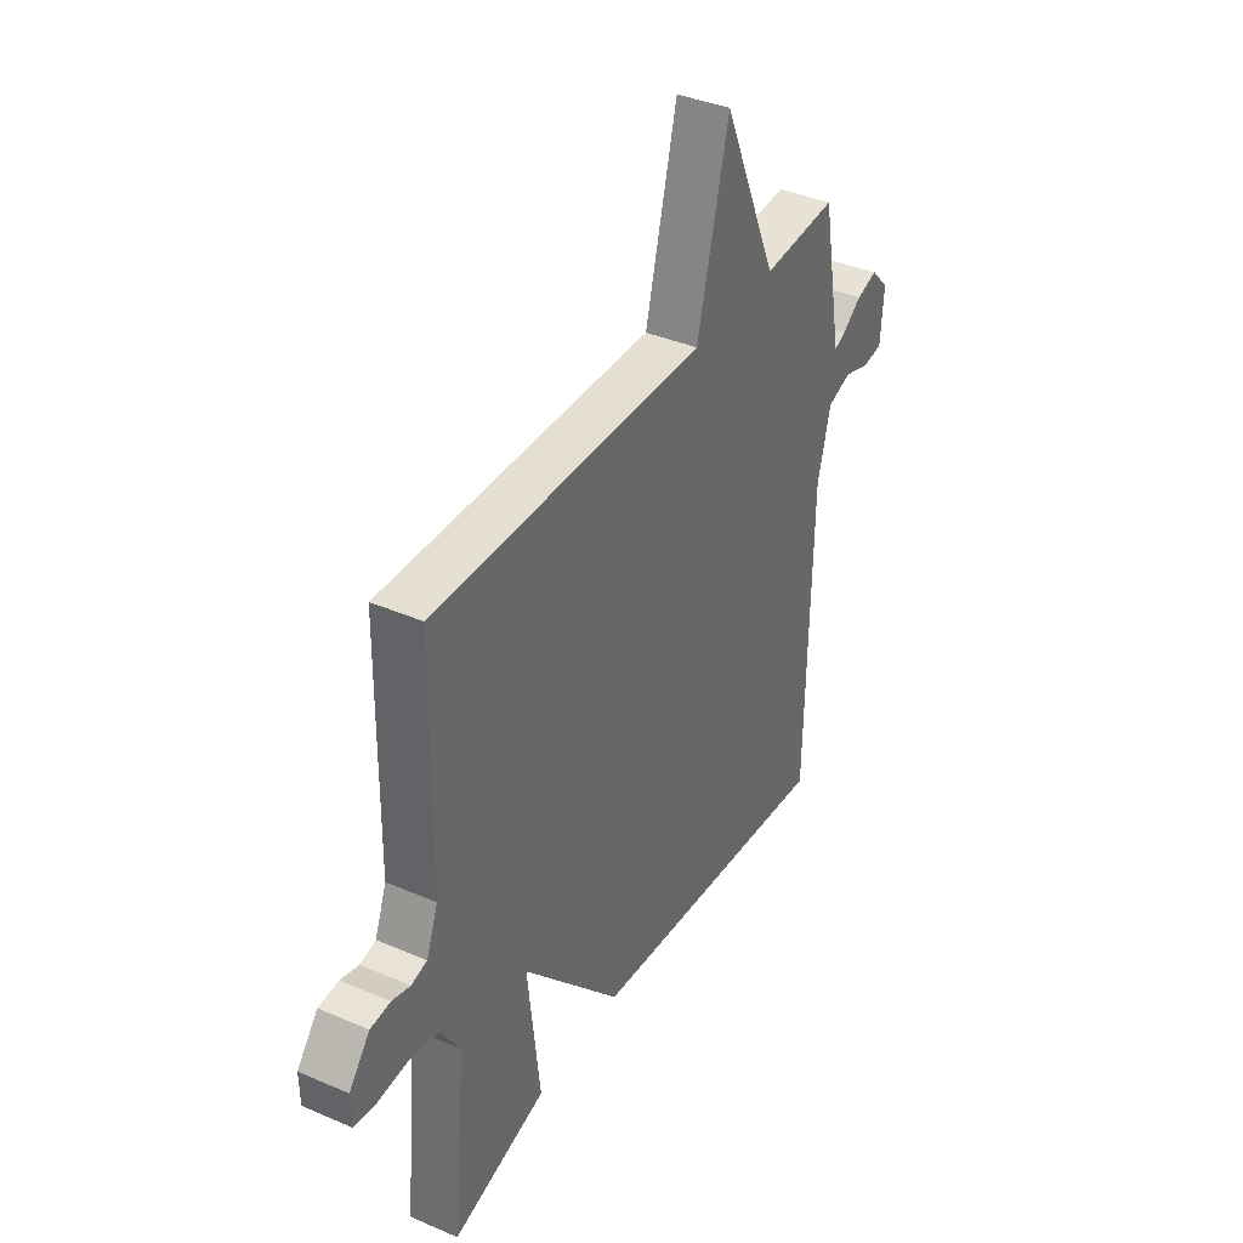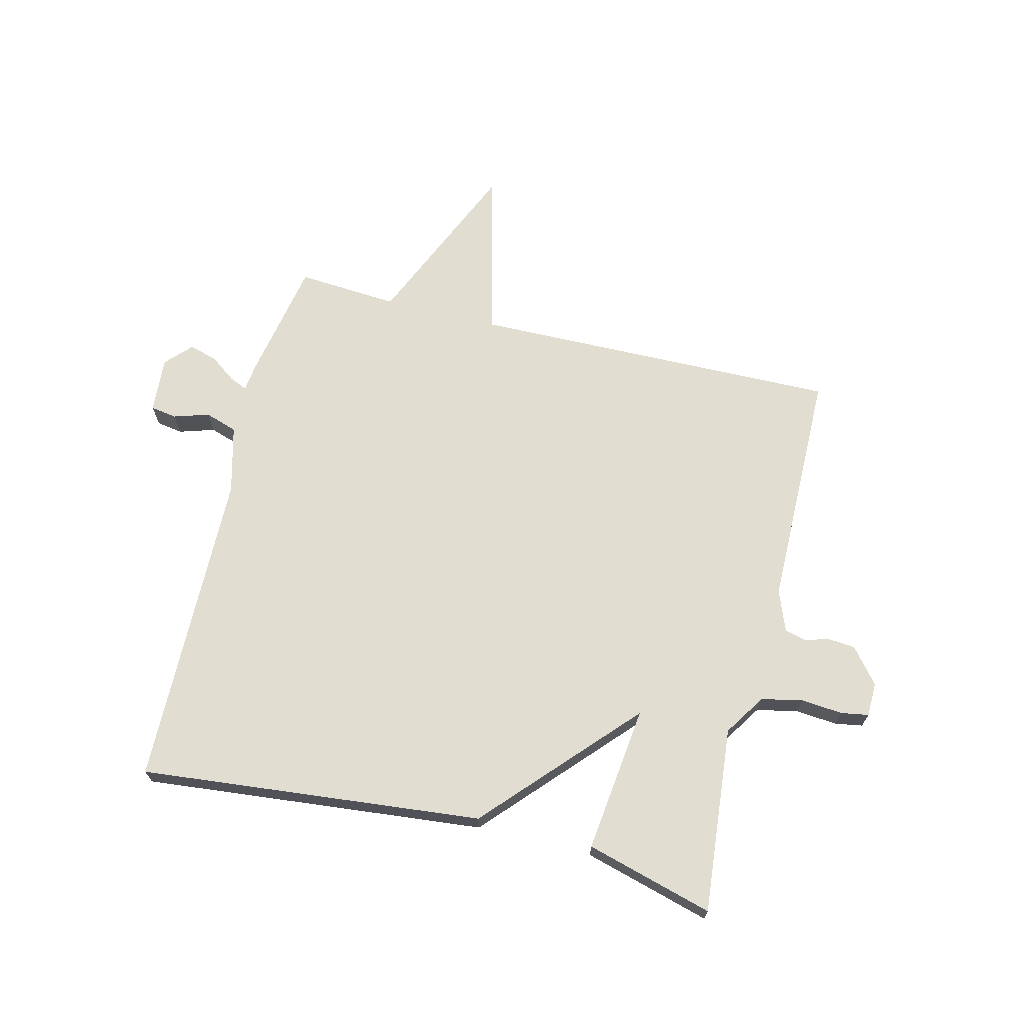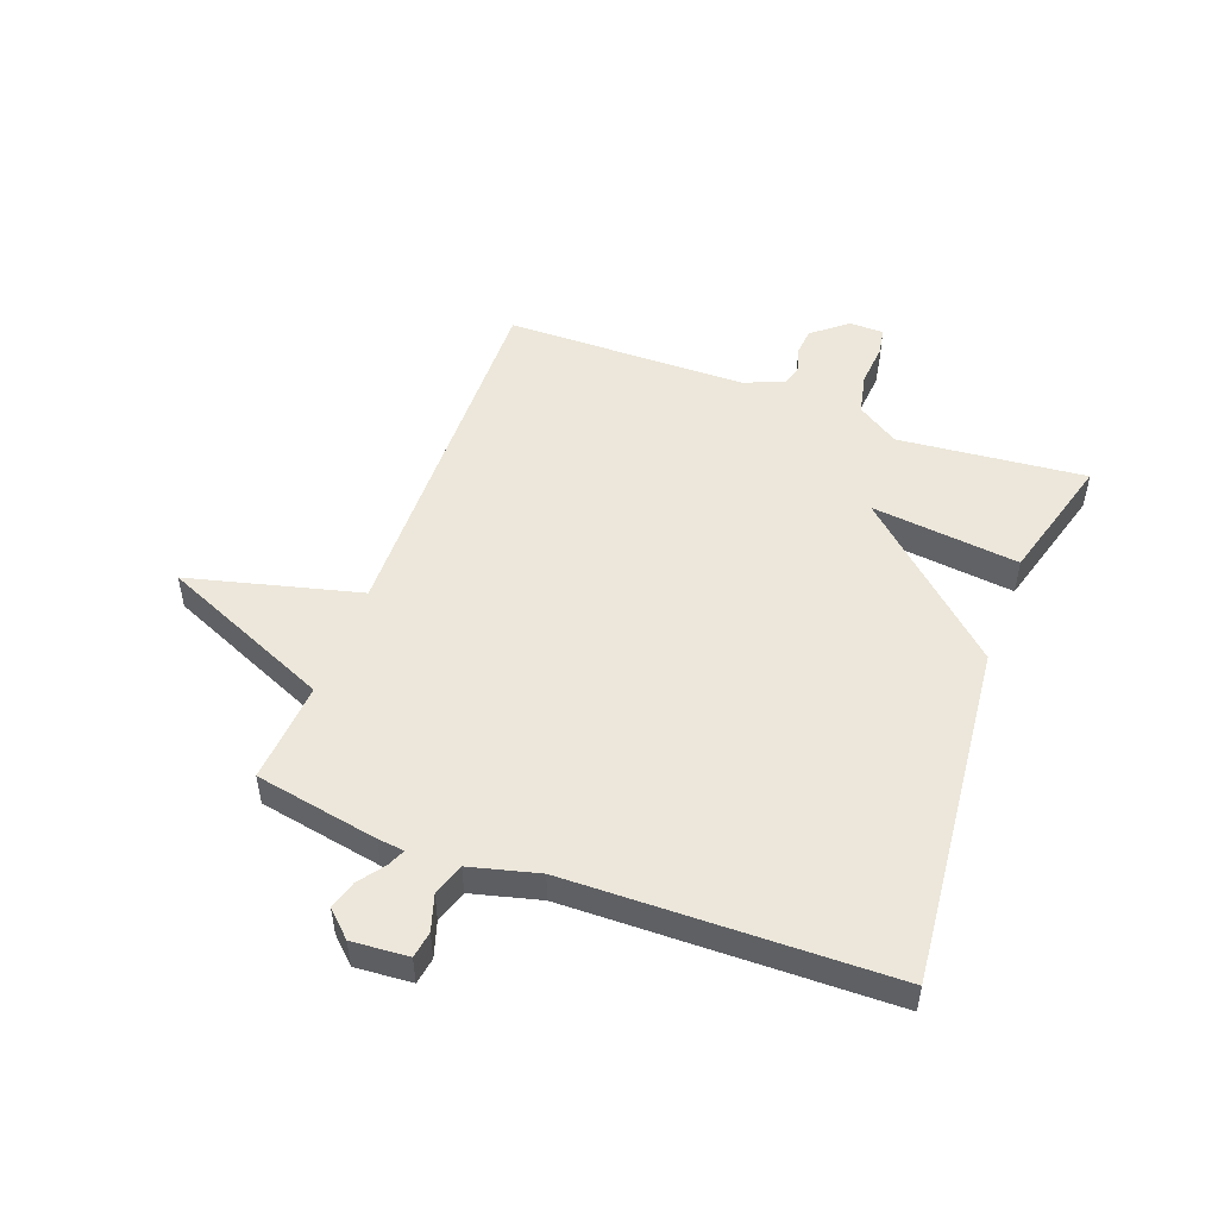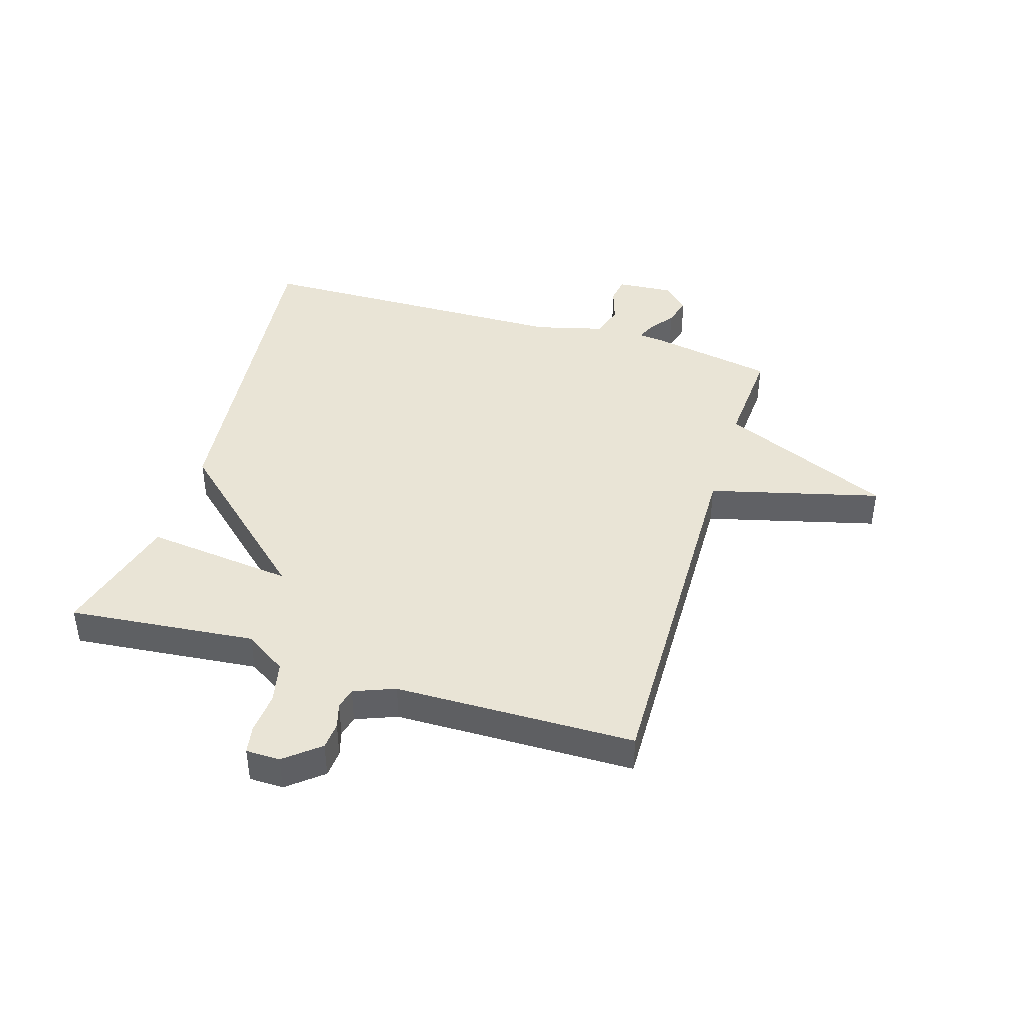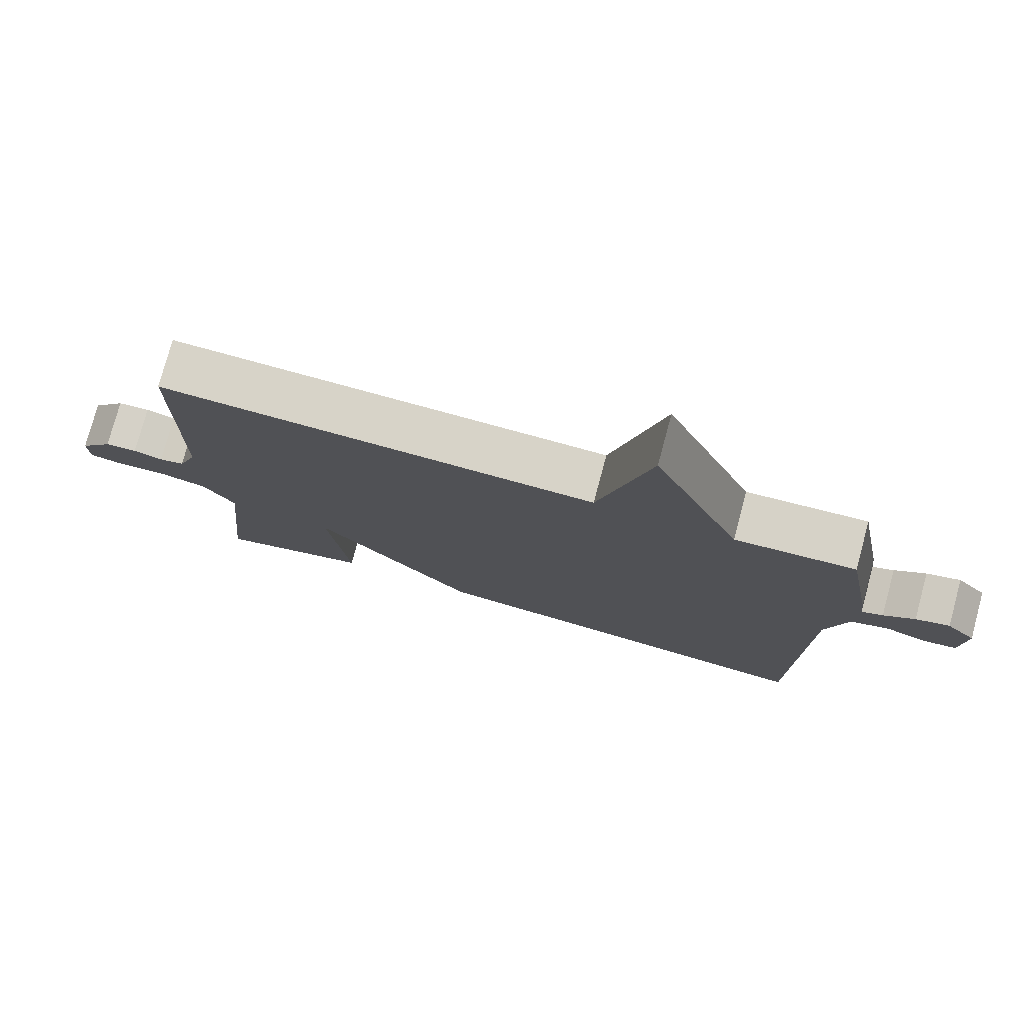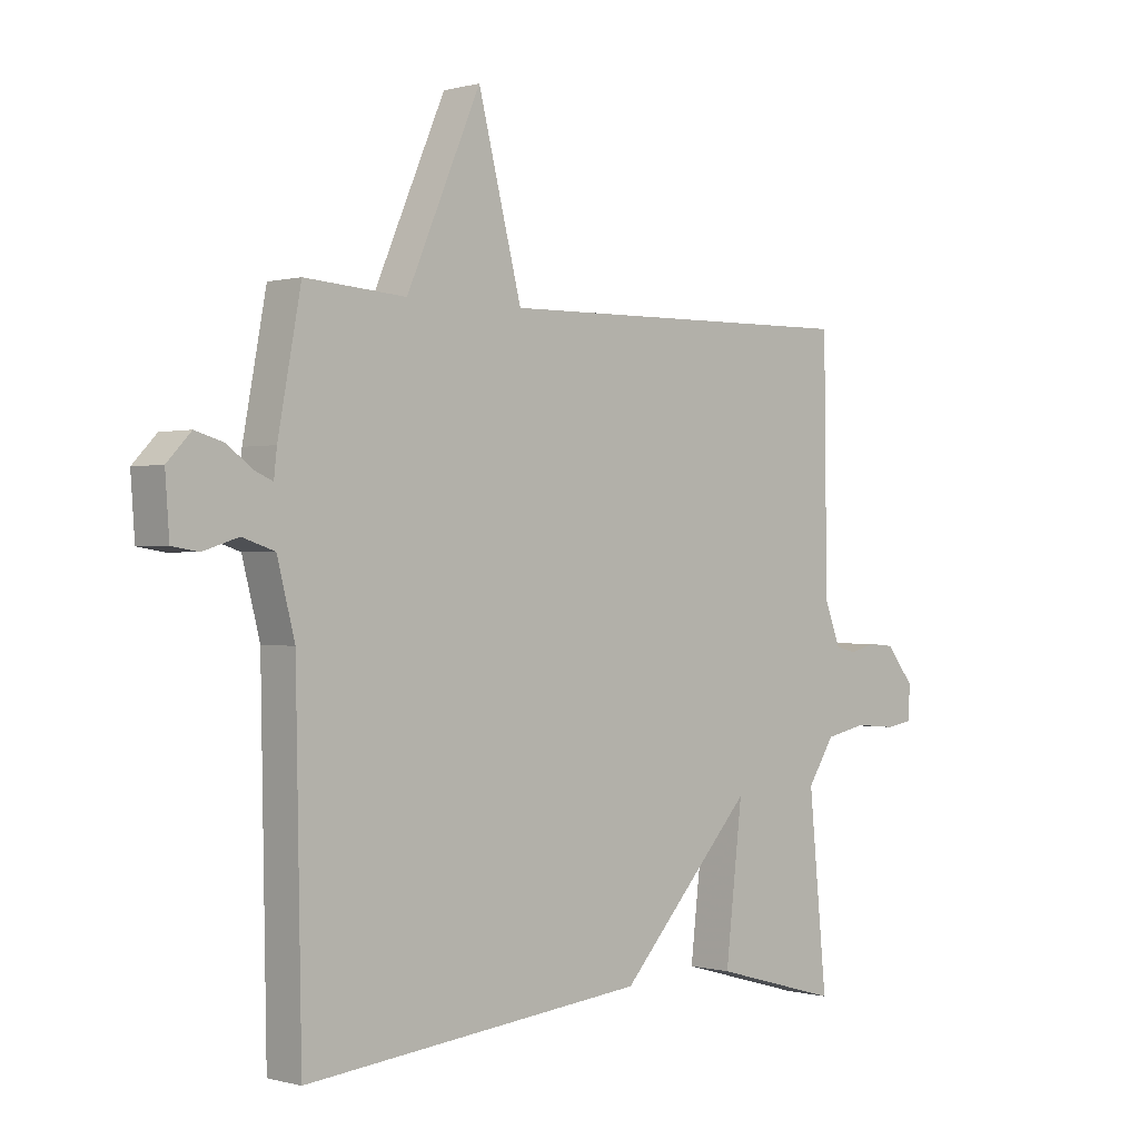
<metadata>
{"format":"obj","ext":"obj","renderer":"f3d","projection":"perspective","resolution":1024,"background":"white","views":[{"elev":38.3,"azim":-61.4,"up":"+Z"},{"elev":68.5,"azim":-166.0,"up":"+Y"},{"elev":50.7,"azim":110.4,"up":"+Y"},{"elev":42.7,"azim":-73.1,"up":"+Y"},{"elev":77.1,"azim":15.1,"up":"+Z"},{"elev":-0.1,"azim":135.5,"up":"+Z"}]}
</metadata>
<code>
v -0.5 0.07 0.5
v 0.128 0.07 0.488
v 0.202 0.07 0.778
v 0.328 0.07 0.488
v 0.5 0.07 0.5
v 0.539 0.07 0.291
v 0.544 0.07 0.246
v 0.574 0.07 0.259
v 0.618 0.07 0.291
v 0.666 0.07 0.305
v 0.707 0.07 0.262
v 0.7 0.07 0.166
v 0.655 0.07 0.159
v 0.595 0.07 0.178
v 0.54 0.07 0.16
v 0.51 0.07 0.044
v 0.5 0.07 -0.5
v -0.083 0.07 -0.44
v -0.312 0.07 -0.189
v -0.283 0.07 -0.44
v -0.5 0.07 -0.5
v -0.469 0.07 -0.183
v -0.515 0.07 -0.112
v -0.585 0.07 -0.097
v -0.656 0.07 -0.103
v -0.703 0.07 -0.095
v -0.704 0.07 -0.037
v -0.656 0.07 0.022
v -0.61 0.07 0.026
v -0.568 0.07 0.014
v -0.532 0.07 0.023
v -0.505 0.07 0.093
v -0.5 0 0.5
v 0.128 0 0.488
v 0.202 0 0.778
v 0.328 0 0.488
v 0.5 0 0.5
v 0.539 0 0.291
v 0.544 0 0.246
v 0.574 0 0.259
v 0.618 0 0.291
v 0.666 0 0.305
v 0.707 0 0.262
v 0.7 0 0.166
v 0.655 0 0.159
v 0.595 0 0.178
v 0.54 0 0.16
v 0.51 0 0.044
v 0.5 0 -0.5
v -0.083 0 -0.44
v -0.312 0 -0.189
v -0.283 0 -0.44
v -0.5 0 -0.5
v -0.469 0 -0.183
v -0.515 0 -0.112
v -0.585 0 -0.097
v -0.656 0 -0.103
v -0.703 0 -0.095
v -0.704 0 -0.037
v -0.656 0 0.022
v -0.61 0 0.026
v -0.568 0 0.014
v -0.532 0 0.023
v -0.505 0 0.093
f 28 29 30
f 27 28 30
f 26 27 30
f 25 26 30
f 24 25 30
f 23 24 30 31
f 22 23 31 32
f 19 20 21 22
f 16 17 18 19
f 32 1 2
f 22 32 2
f 19 22 2
f 16 19 2
f 15 16 2
f 12 13 14
f 11 12 14
f 10 11 14
f 9 10 14
f 8 9 14
f 7 8 14 15
f 6 7 15
f 5 6 15
f 4 5 15
f 2 3 4
f 2 4 15
f 62 61 60
f 62 60 59
f 62 59 58
f 62 58 57
f 62 57 56
f 63 62 56 55
f 64 63 55 54
f 54 53 52 51
f 51 50 49 48
f 34 33 64
f 34 64 54
f 34 54 51
f 34 51 48
f 34 48 47
f 46 45 44
f 46 44 43
f 46 43 42
f 46 42 41
f 46 41 40
f 47 46 40 39
f 47 39 38
f 47 38 37
f 47 37 36
f 36 35 34
f 47 36 34
f 1 33 34 2
f 2 34 35 3
f 3 35 36 4
f 4 36 37 5
f 5 37 38 6
f 6 38 39 7
f 7 39 40 8
f 8 40 41 9
f 9 41 42 10
f 10 42 43 11
f 11 43 44 12
f 12 44 45 13
f 13 45 46 14
f 14 46 47 15
f 15 47 48 16
f 16 48 49 17
f 17 49 50 18
f 18 50 51 19
f 19 51 52 20
f 20 52 53 21
f 21 53 54 22
f 22 54 55 23
f 23 55 56 24
f 24 56 57 25
f 25 57 58 26
f 26 58 59 27
f 27 59 60 28
f 28 60 61 29
f 29 61 62 30
f 30 62 63 31
f 31 63 64 32
f 32 64 33 1

</code>
